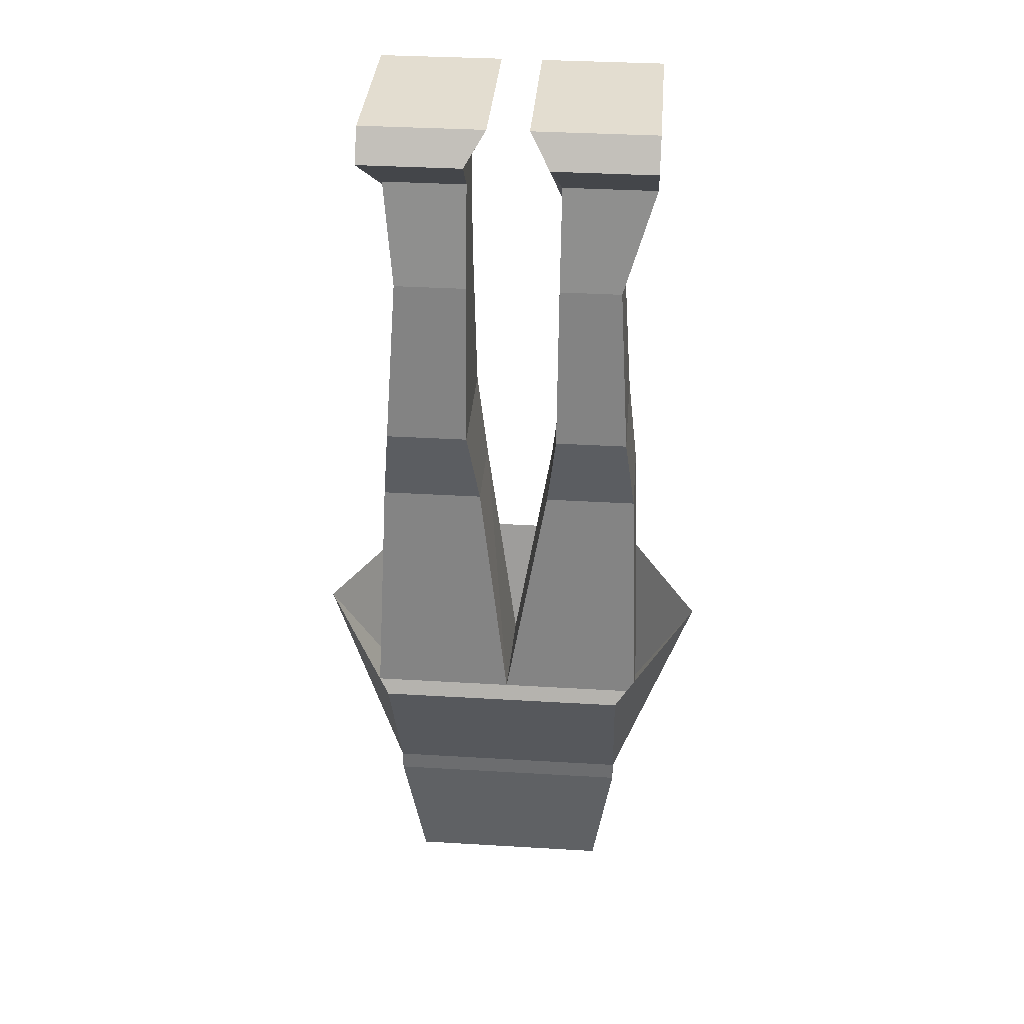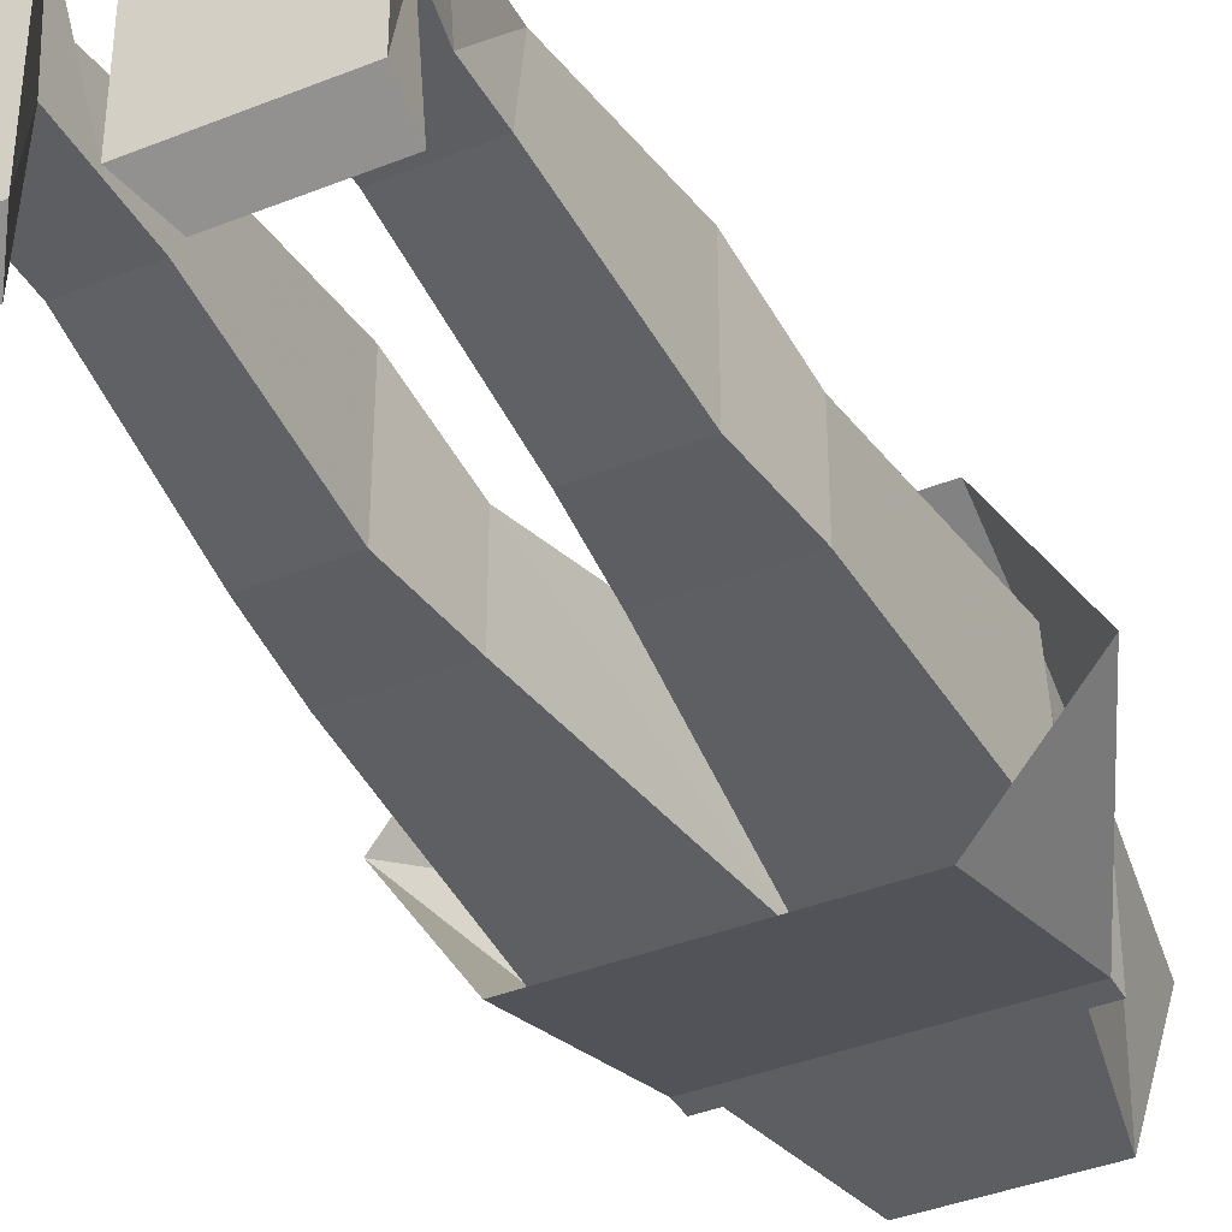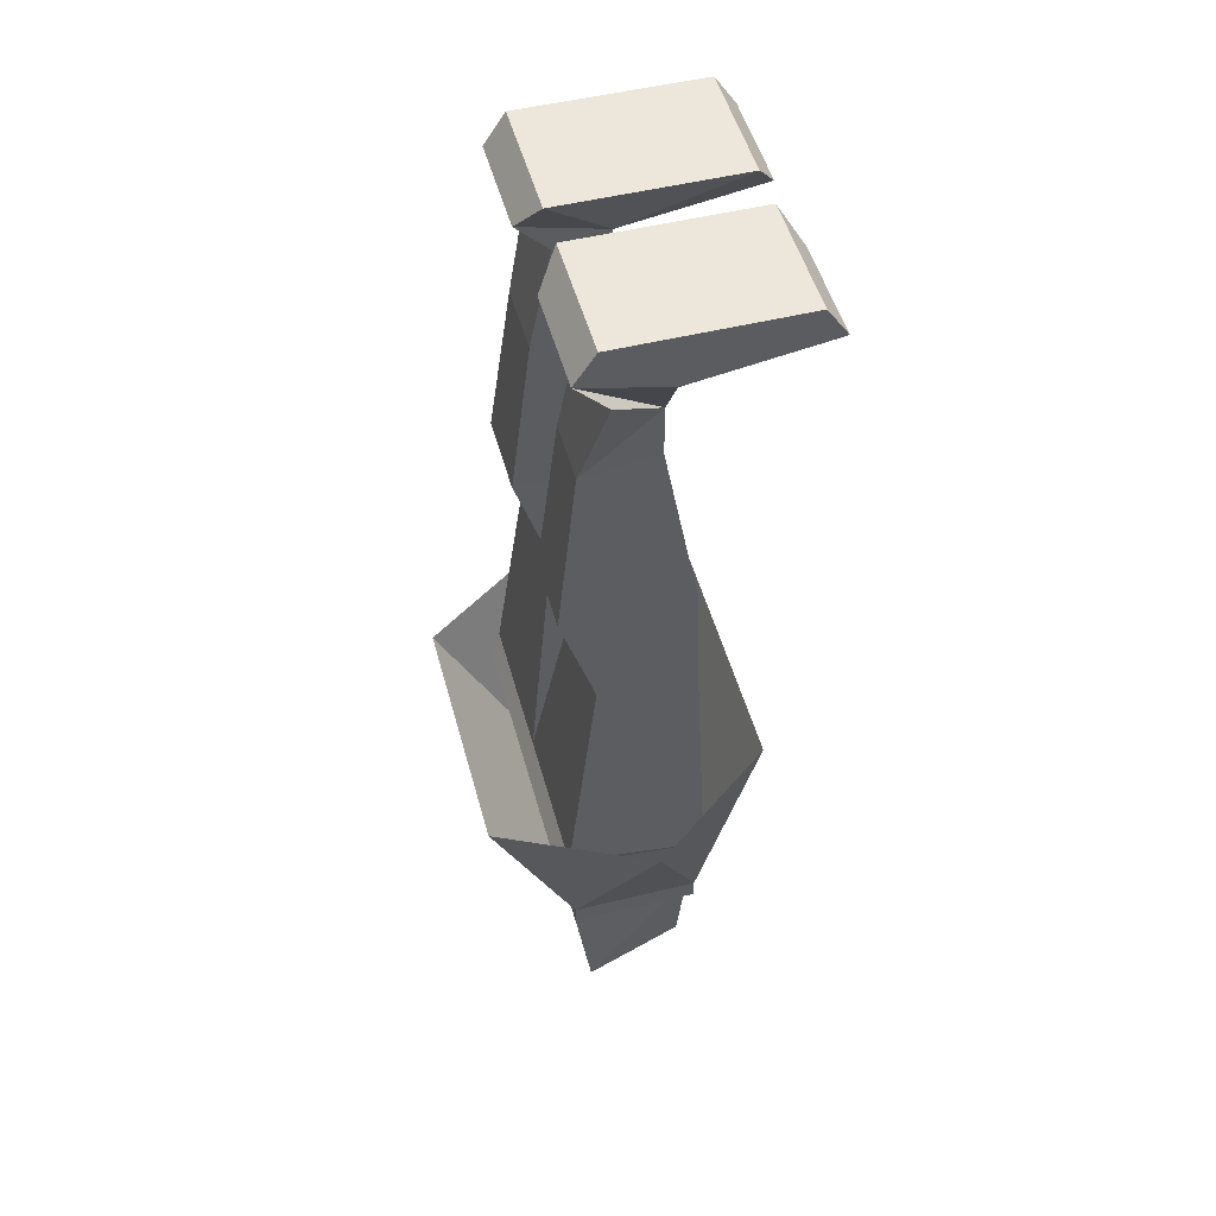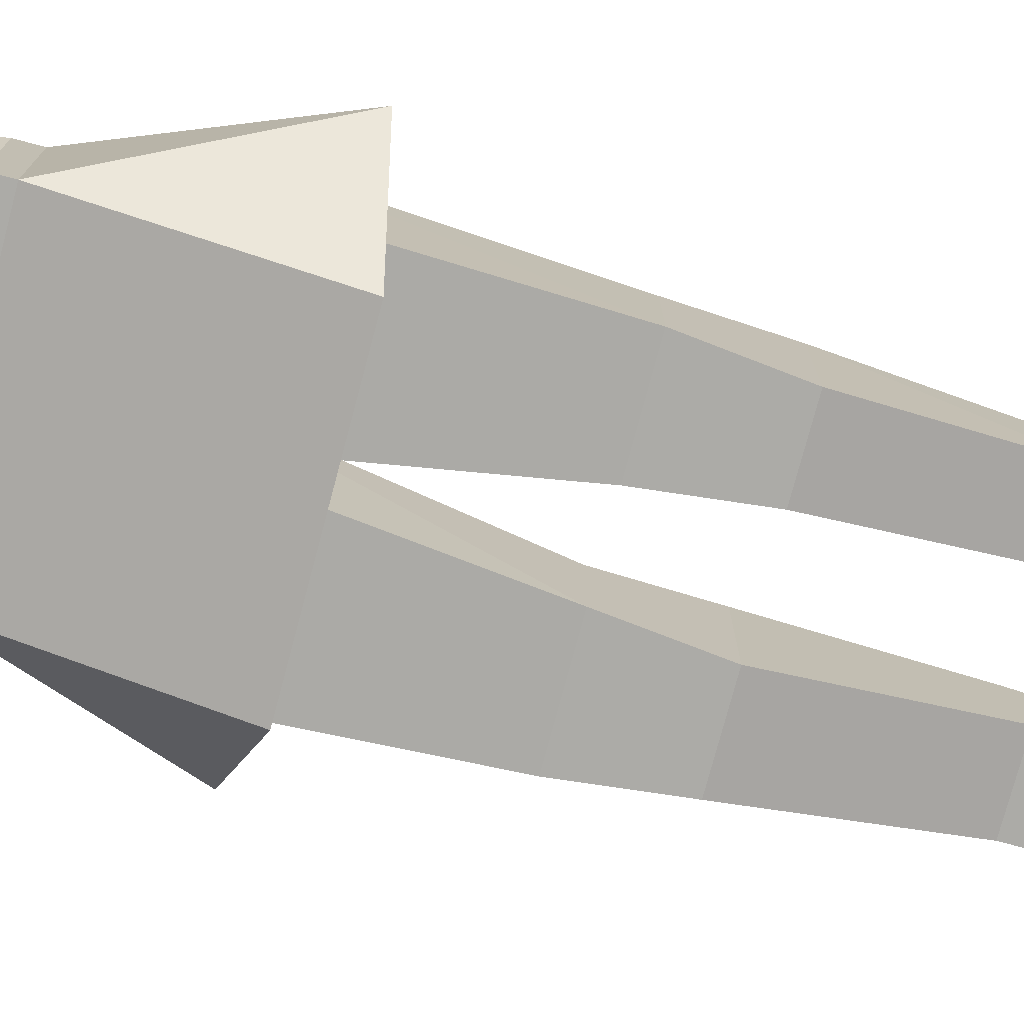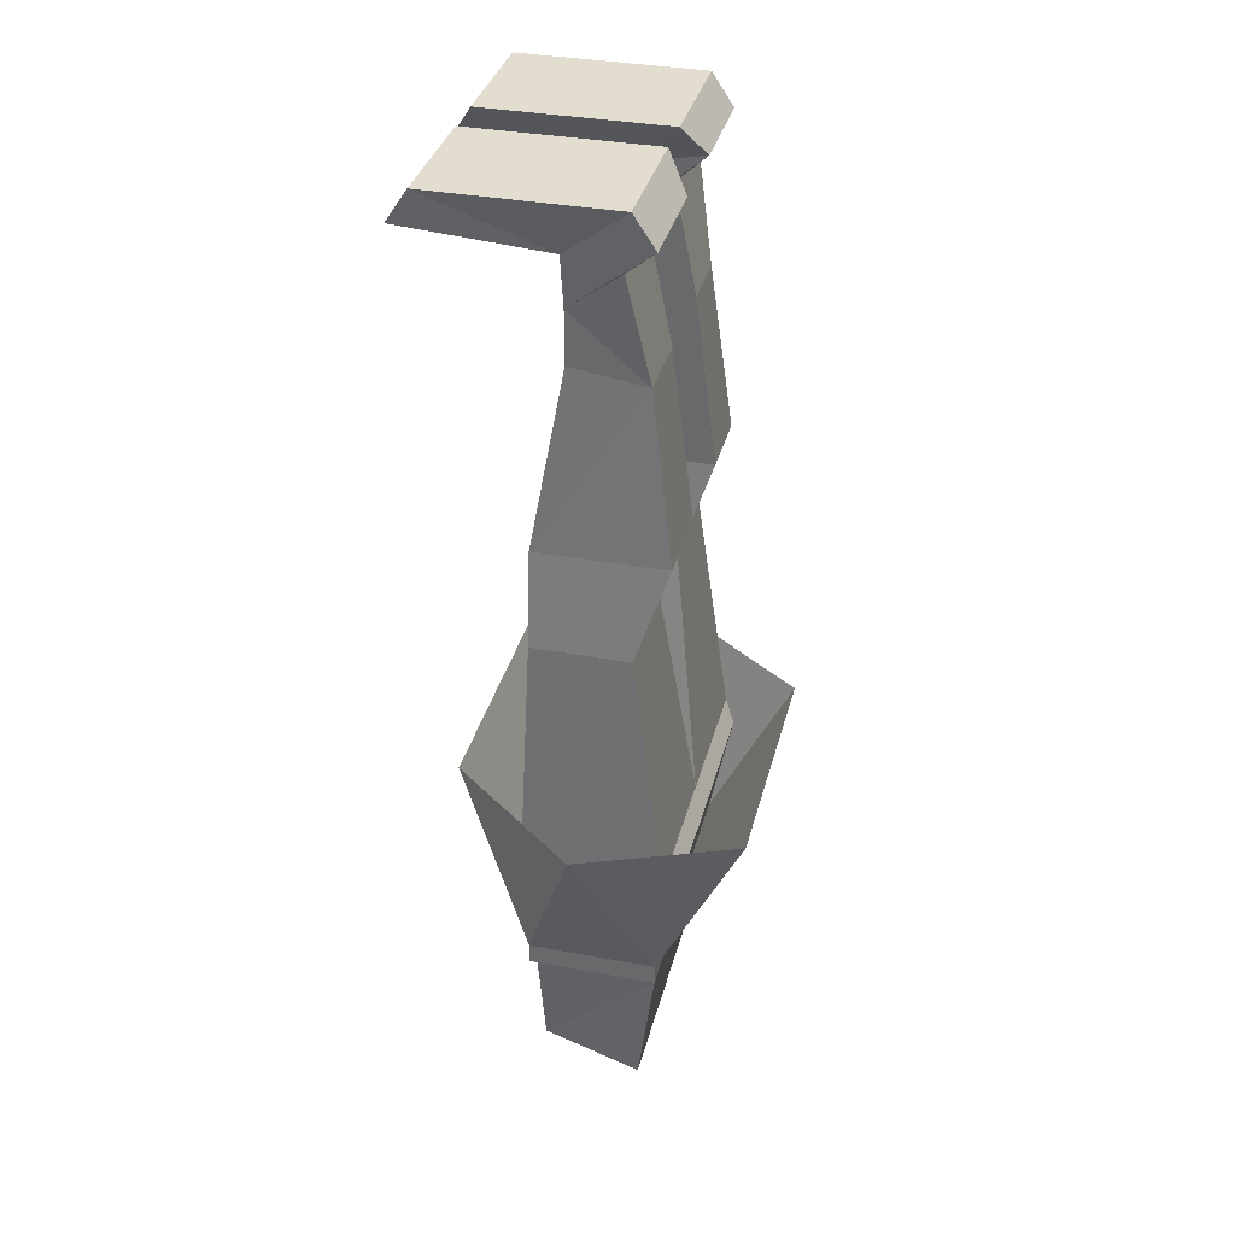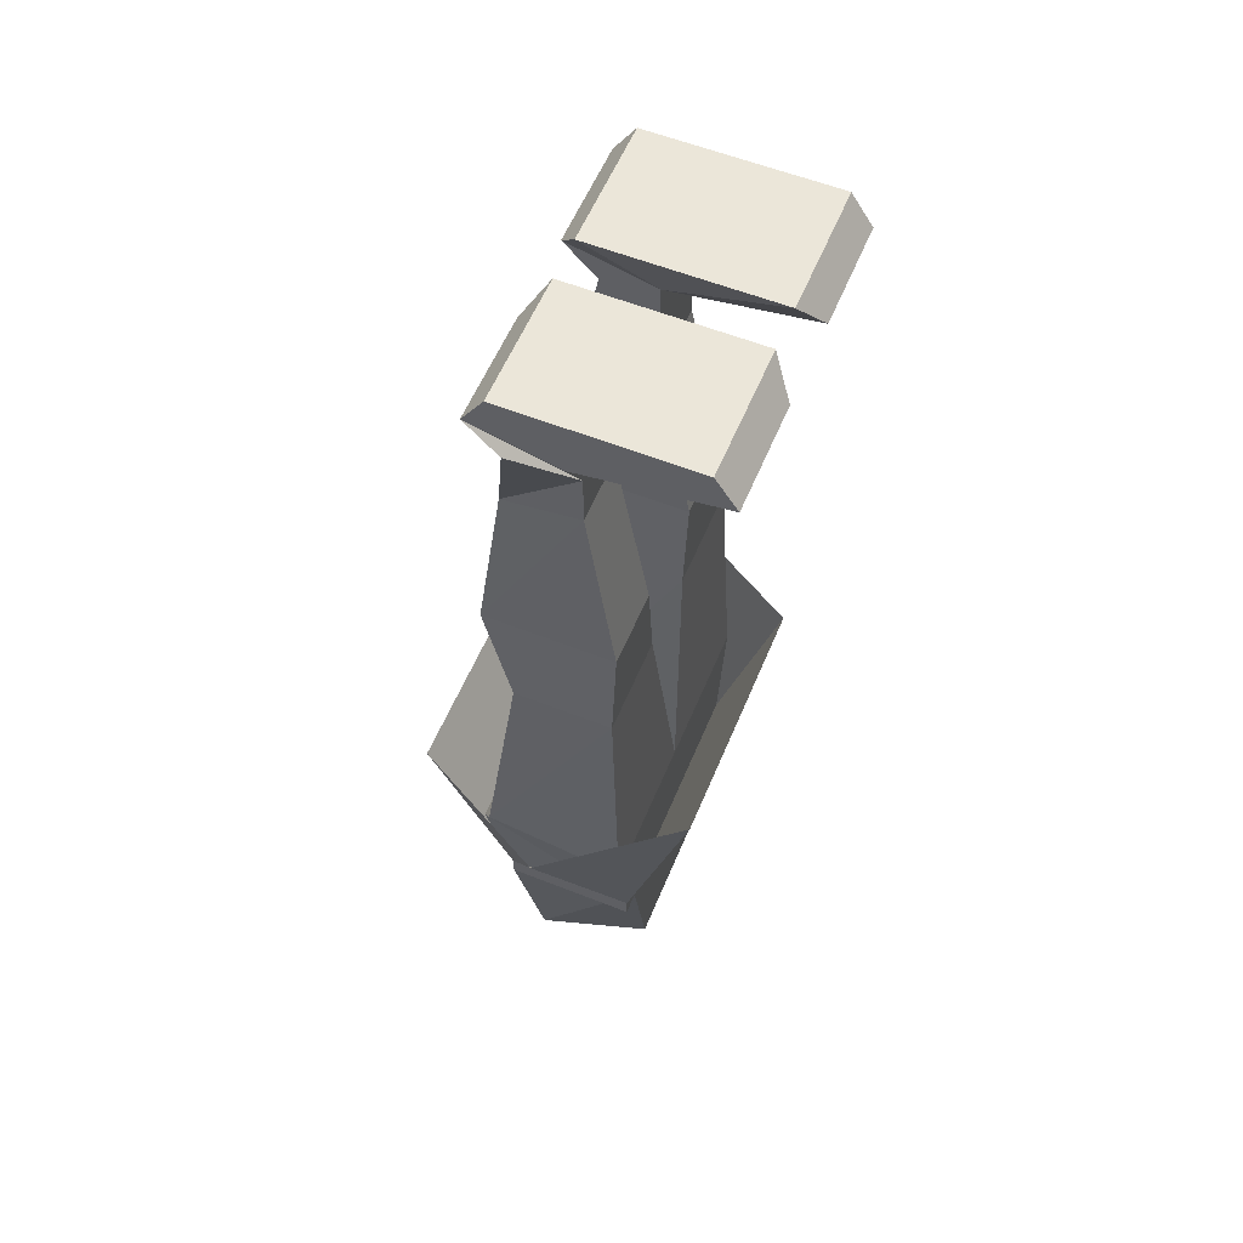
<metadata>
{"format":"obj","ext":"obj","renderer":"f3d","projection":"perspective","resolution":1024,"background":"white","views":[{"elev":35.5,"azim":4.5,"up":"+Y"},{"elev":-38.8,"azim":-153.3,"up":"+Z"},{"elev":50.4,"azim":74.9,"up":"+Y"},{"elev":-76.2,"azim":75.1,"up":"+Z"},{"elev":35.0,"azim":-76.1,"up":"+Y"},{"elev":57.6,"azim":112.4,"up":"+Y"}]}
</metadata>
<code>
v 0.07812 -0.7031 0.03125
v 0.05469 -0.7031 -0.04688
v 0.07812 -0.5938 -0.04688
v 0.09375 -0.5938 0.04688
v -0.07812 -0.7031 0.03125
v -0.09375 -0.5938 0.04688
v -0.05469 -0.7031 -0.04688
v -0.07812 -0.5938 -0.04688
v -0.09375 -0.5781 -0.04688
v -0.09375 -0.5781 0.04688
v -0.1016 -0.5 0.0625
v -0.1094 -0.5 -0.04688
v 0 -0.5 -0.04688
v 0.09375 -0.5781 -0.04688
v 0.09375 -0.5938 -0.04688
v -0.09375 -0.5938 -0.04688
v -0.1562 -0.4375 0
v -0.09375 -0.4219 -0.09375
v 0.09375 -0.4219 -0.09375
v 0.1562 -0.4375 0
v 0.09375 -0.5781 0.04688
v 0.1016 -0.5 0.0625
v 0 -0.4844 0.05469
v -0.1094 -0.4844 0.05469
v -0.1016 -0.3047 0.03125
v -0.1016 -0.3047 -0.03906
v -0.02344 -0.3047 -0.03906
v 0.03125 -0.3047 0.03125
v 0.03125 -0.3047 -0.03906
v 0.1016 -0.3047 -0.03906
v 0.1094 -0.5 -0.04688
v 0.1094 -0.4844 0.05469
v 0.1016 -0.3047 0.03125
v 0.03906 -0.2344 0.05469
v 0.03906 -0.2344 -0.03906
v 0.09375 -0.2344 -0.03906
v 0.09375 -0.4531 0.1094
v -0.09375 -0.4531 0.1094
v -0.02344 -0.3047 0.03125
v -0.03125 -0.2344 -0.03906
v -0.03125 -0.2344 0.05469
v -0.09375 -0.2344 0.05469
v -0.09375 -0.2344 -0.03906
v 0.09375 -0.2344 0.05469
v 0.08594 -0.1094 0.03906
v 0.03906 -0.1094 0.03906
v 0.08594 -0.1016 -0.01562
v 0.08594 -0.0625 -0.01562
v 0.1094 -0.03125 0.02344
v 0.03906 -0.03125 0.02344
v 0.03906 -0.0625 -0.01562
v 0.03906 -0.1016 -0.01562
v 0.1094 -0.02344 -0.01562
v 0.1094 -0.007812 0.04688
v 0.1094 0.01562 -0.1016
v 0.1094 0.01562 0.03125
v 0.03125 -0.007812 0.04688
v 0.01562 0.01562 0.03125
v 0.01562 0.01562 -0.1016
v 0.03906 -0.02344 -0.01562
v 0.03125 -0.007812 -0.1172
v 0.1094 -0.007812 -0.1172
v -0.03125 -0.1094 0.03906
v -0.08594 -0.1094 0.03906
v -0.08594 -0.1016 -0.01562
v -0.03125 -0.1016 -0.01562
v -0.03125 -0.0625 -0.01562
v -0.03125 -0.03125 0.02344
v -0.09375 -0.03125 0.02344
v -0.08594 -0.0625 -0.01562
v -0.09375 -0.02344 -0.01562
v -0.03125 -0.02344 -0.01562
v -0.03125 -0.007812 0.04688
v -0.1094 -0.007812 0.04688
v -0.1094 0.01562 0.03125
v -0.1094 0.01562 -0.1016
v -0.1094 -0.007812 -0.1172
v -0.03125 -0.007812 -0.1172
v -0.01562 0.01562 -0.1016
v -0.01562 0.01562 0.03125
f 1 2 3
f 1 3 4
f 1 4 5
f 5 4 6
f 5 6 7
f 7 6 8
f 7 8 2
f 2 8 3
f 12 24 25
f 12 25 26
f 12 26 27
f 12 27 13
f 13 27 23
f 13 23 28
f 13 28 29
f 13 29 30
f 13 30 31
f 23 32 28
f 28 32 33
f 28 33 34
f 28 34 29
f 29 34 35
f 29 35 36
f 29 36 30
f 30 36 33
f 30 33 32
f 30 32 31
f 23 39 25
f 23 25 24
f 27 39 23
f 39 27 40
f 39 40 41
f 39 41 42
f 39 42 25
f 25 42 26
f 26 42 43
f 26 43 40
f 26 40 27
f 44 45 46
f 44 46 34
f 44 34 33
f 44 33 36
f 44 36 47
f 44 47 45
f 46 52 35
f 46 35 34
f 47 36 35
f 47 35 52
f 41 63 64
f 41 64 42
f 42 64 43
f 43 64 65
f 43 65 66
f 43 66 40
f 40 66 41
f 41 66 63
f 9 10 11
f 9 11 12
f 9 12 13
f 9 13 14
f 10 21 22
f 10 22 11
f 11 22 23
f 11 23 24
f 11 24 12
f 13 31 14
f 14 31 22
f 14 22 21
f 31 32 22
f 22 32 23
f 9 14 15
f 9 15 16
f 9 16 10
f 14 21 15
f 15 21 4
f 15 4 6
f 15 6 16
f 16 6 10
f 10 6 4
f 10 4 21
f 9 10 17
f 9 17 18
f 9 18 14
f 14 18 19
f 14 19 20
f 14 20 21
f 37 38 10
f 37 10 21
f 37 21 20
f 38 17 10
f 45 47 48
f 45 48 49
f 45 49 50
f 45 50 46
f 46 50 51
f 46 51 52
f 47 52 48
f 48 52 51
f 48 51 53
f 48 53 54
f 48 54 49
f 48 49 49
f 48 49 48
f 53 55 56
f 53 56 54
f 54 56 57
f 54 57 50
f 54 50 49
f 58 59 60
f 58 60 57
f 58 57 56
f 59 55 61
f 59 61 60
f 60 61 62
f 60 62 53
f 60 53 51
f 60 51 57
f 57 51 50
f 50 51 50
f 50 51 51
f 53 62 55
f 55 62 61
f 63 66 67
f 63 67 68
f 63 68 64
f 64 68 69
f 64 69 70
f 64 70 65
f 65 70 66
f 66 70 67
f 67 70 71
f 67 71 72
f 67 72 73
f 67 73 68
f 67 68 68
f 67 68 67
f 70 69 74
f 70 74 71
f 71 74 75
f 71 75 76
f 71 76 77
f 71 77 72
f 72 77 78
f 72 78 79
f 72 79 80
f 72 80 73
f 73 80 75
f 73 75 74
f 73 74 68
f 68 74 69
f 70 69 69
f 70 69 70
f 78 77 76
f 78 76 79
f 58 56 59
f 59 56 55
f 79 76 80
f 80 76 75

</code>
